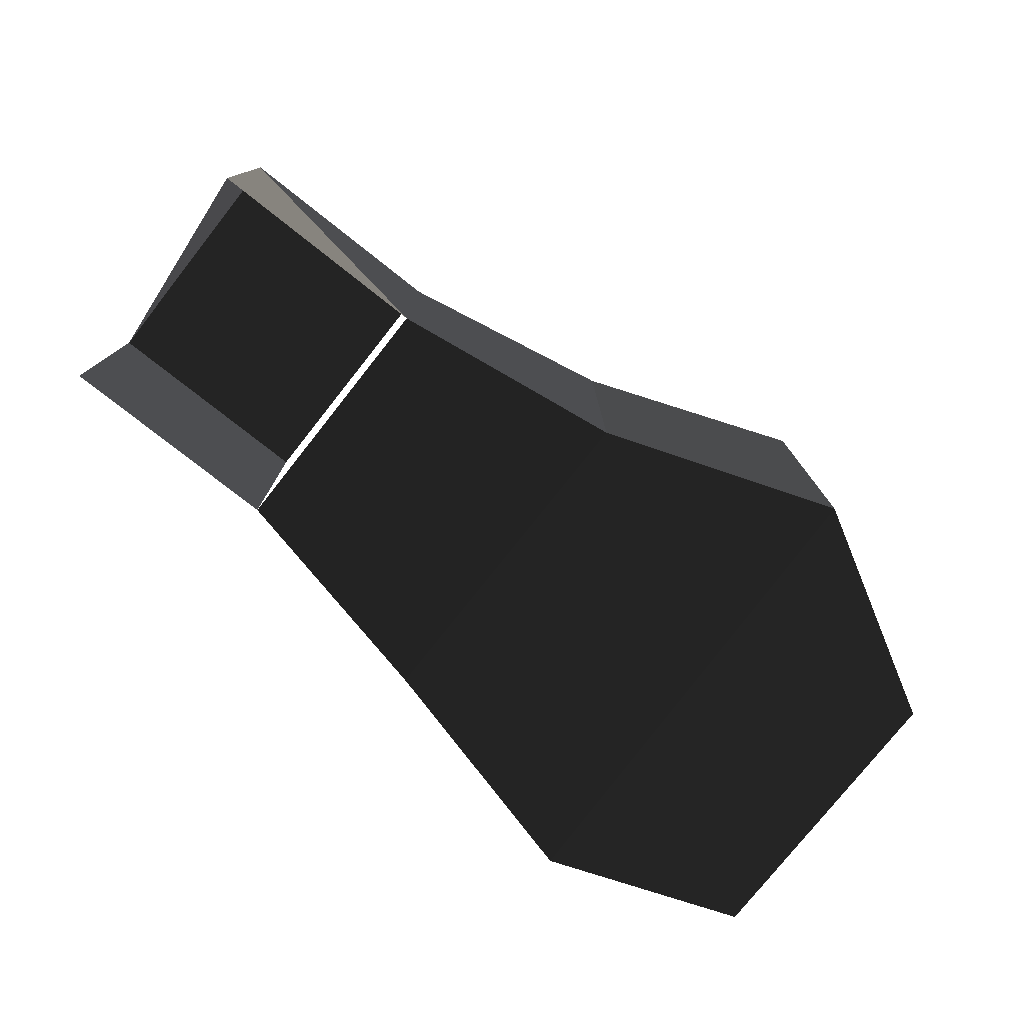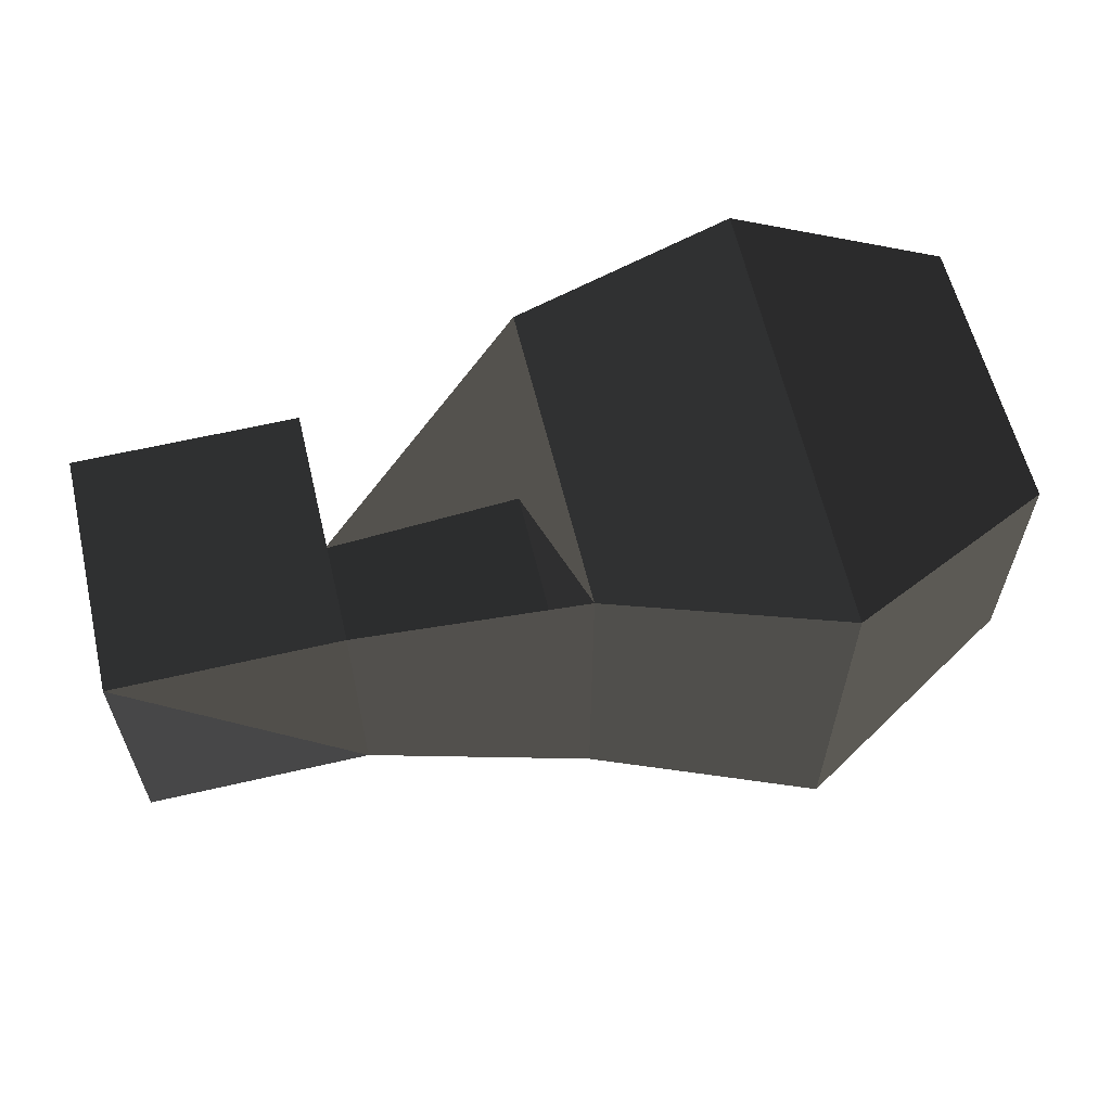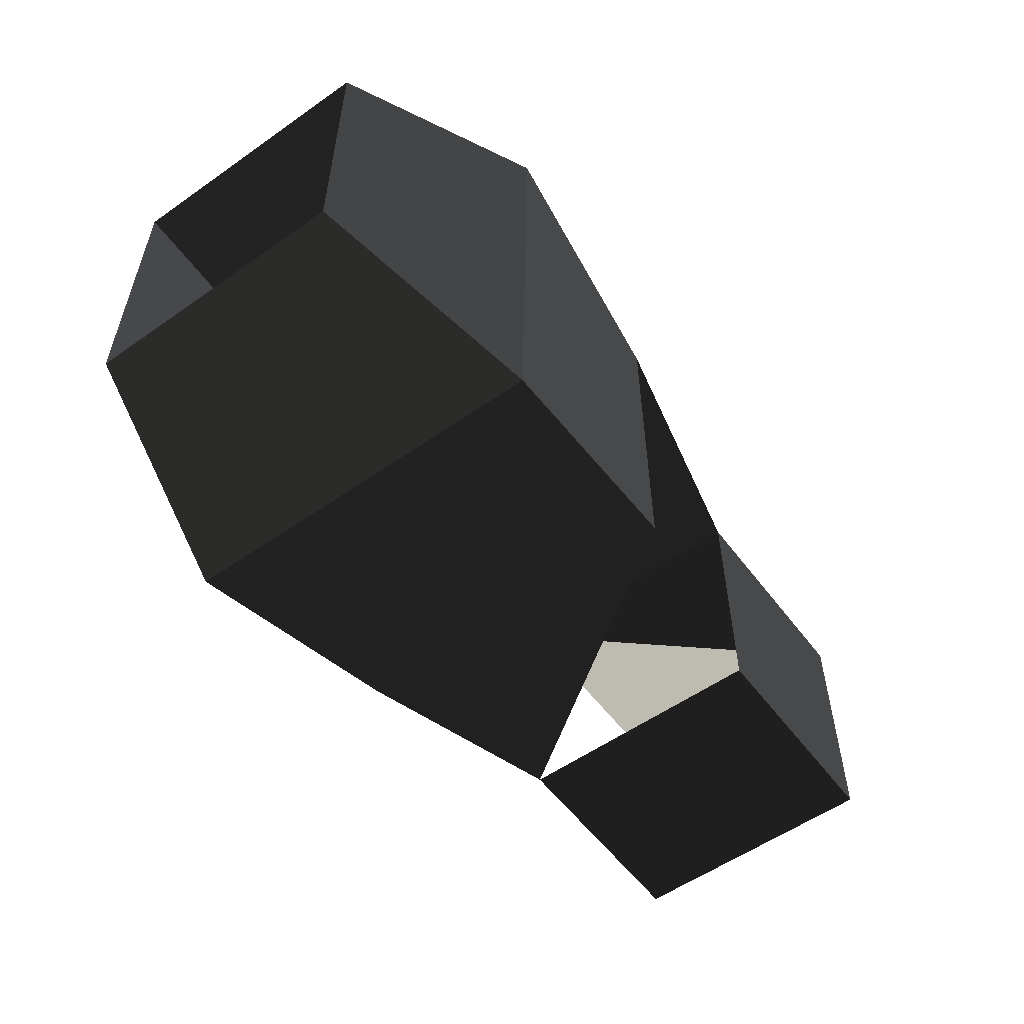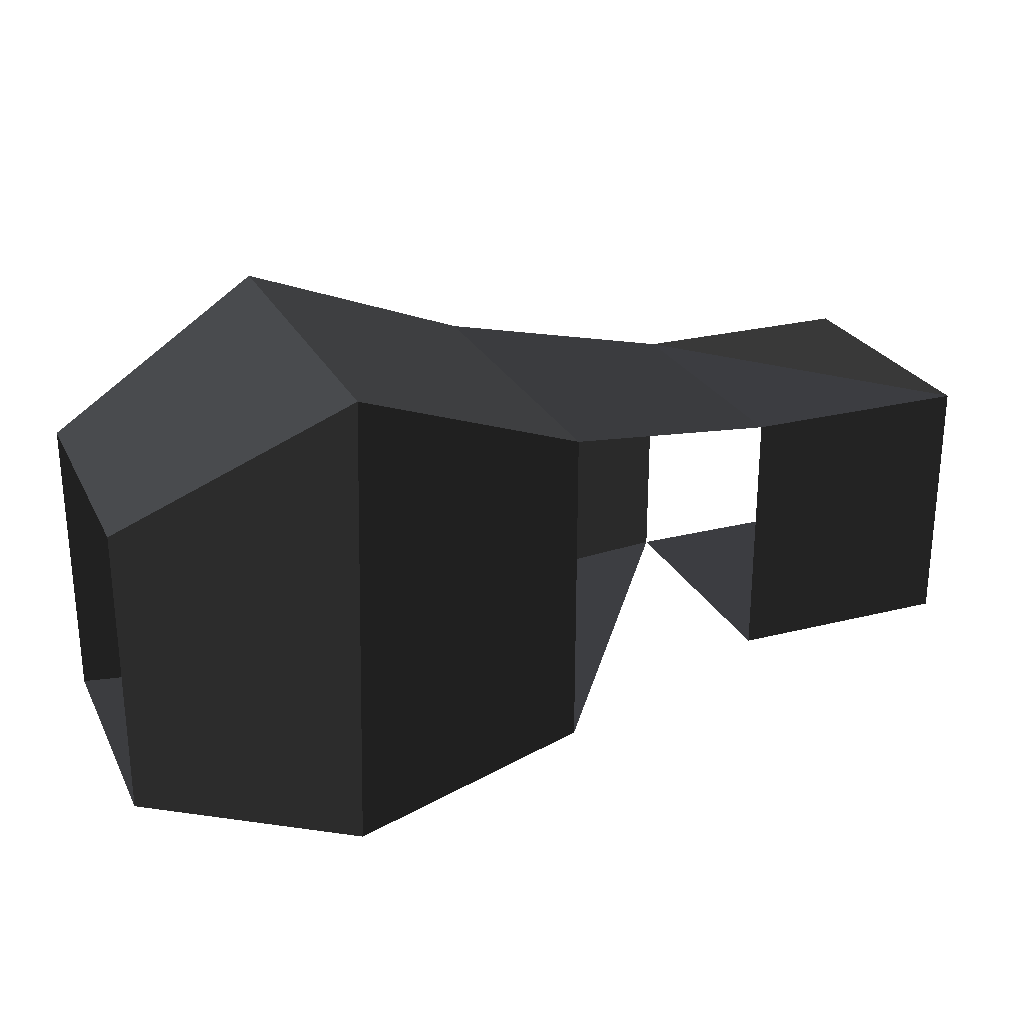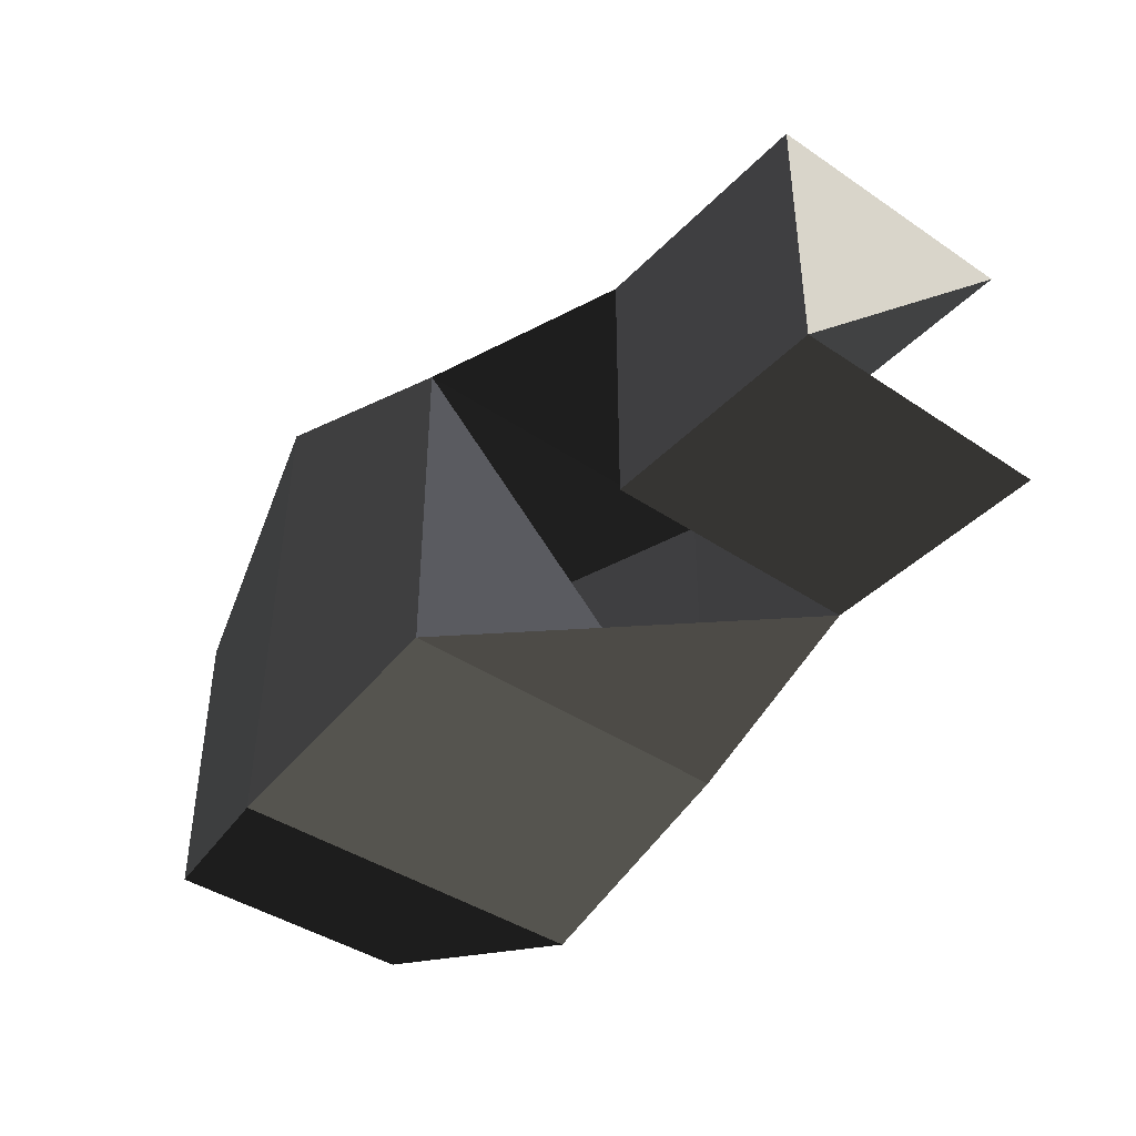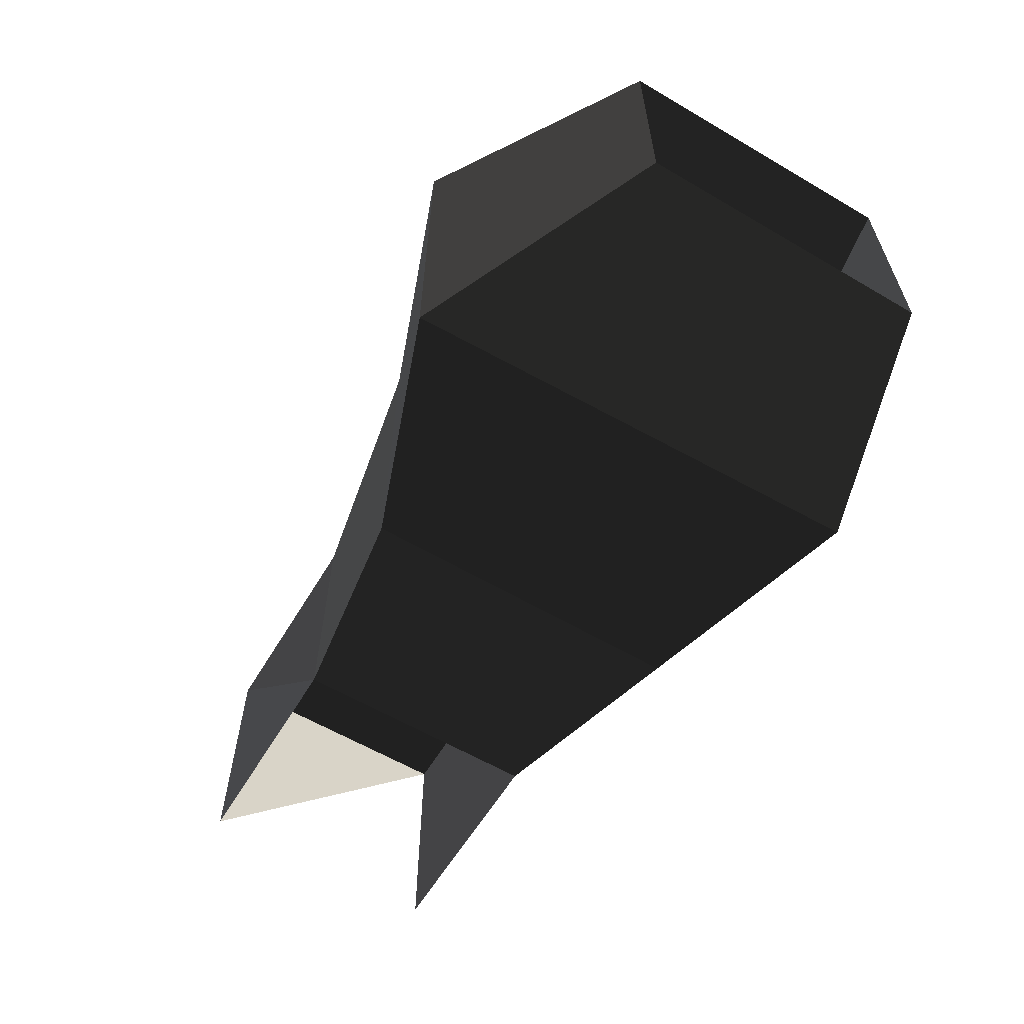
<metadata>
{"format":"obj","ext":"obj","renderer":"f3d","projection":"perspective","resolution":1024,"background":"white","views":[{"elev":-77.4,"azim":-38.3,"up":"+Y"},{"elev":60.2,"azim":-13.5,"up":"+Y"},{"elev":-55.8,"azim":126.4,"up":"+Z"},{"elev":25.9,"azim":158.0,"up":"+Z"},{"elev":-41.5,"azim":-129.3,"up":"+Z"},{"elev":-60.5,"azim":59.1,"up":"+Y"}]}
</metadata>
<code>
v -0.2765 -0.0587 -0.0435
v -0.2765 0.0446 -0.0435
v -0.1859 -0.0587 -0.0435
v -0.1859 0.0446 -0.0435
v -0.2765 -0.0587 0.0581
v -0.1859 -0.0587 0.0581
v -0.2765 0.0446 -0.0435
v -0.2765 0.0446 0.0581
v -0.1859 0.0446 0.0581
v -0.1859 -0.0587 0.0581
v -0.2765 0.0446 -0.0435
v -0.1859 0.0446 -0.0435
v -0.0953 0.062 -0.059
v -0.0953 0.062 0.0736
v -0.1859 -0.0587 -0.0435
v -0.0953 -0.076 -0.059
v -0.1859 -0.0587 0.0581
v -0.0953 -0.076 0.0736
v -0.1859 0.0446 0.0581
v -0.0953 0.062 0.0736
v -0.0046 0.068 0.107
v -0.0046 -0.082 0.107
v -0.0953 0.062 -0.059
v -0 0.0679 -0.0824
v -0.0953 -0.076 -0.059
v -0 -0.082 -0.0824
v -0.0953 -0.076 0.0736
v -0.0046 -0.082 0.107
v 0.086 -0.0587 0.0581
v 0.086 -0.0587 -0.0604
v 0.086 0.0446 -0.0604
v -0 0.0679 -0.0824
v 0.086 0.0446 0.0581
v -0.0046 0.068 0.107
v 0.086 -0.0587 0.0581
v -0.0046 -0.082 0.107
v 0.086 0.0446 -0.0604
v 0.086 -0.0587 -0.0604
g Group_001
f 1 2 4 3
g Group_002
f 5 6 8 7
f 8 6 10 9
f 8 9 12 11
g Group_003
f 13 14 16 15
f 15 16 18 17
f 17 18 20 19
f 20 18 22 21
f 20 21 24 23
f 23 24 26 25
f 25 26 28 27
f 28 26 30 29
f 30 26 32 31
f 31 32 34 33
f 33 34 36 35
g Group_004

</code>
